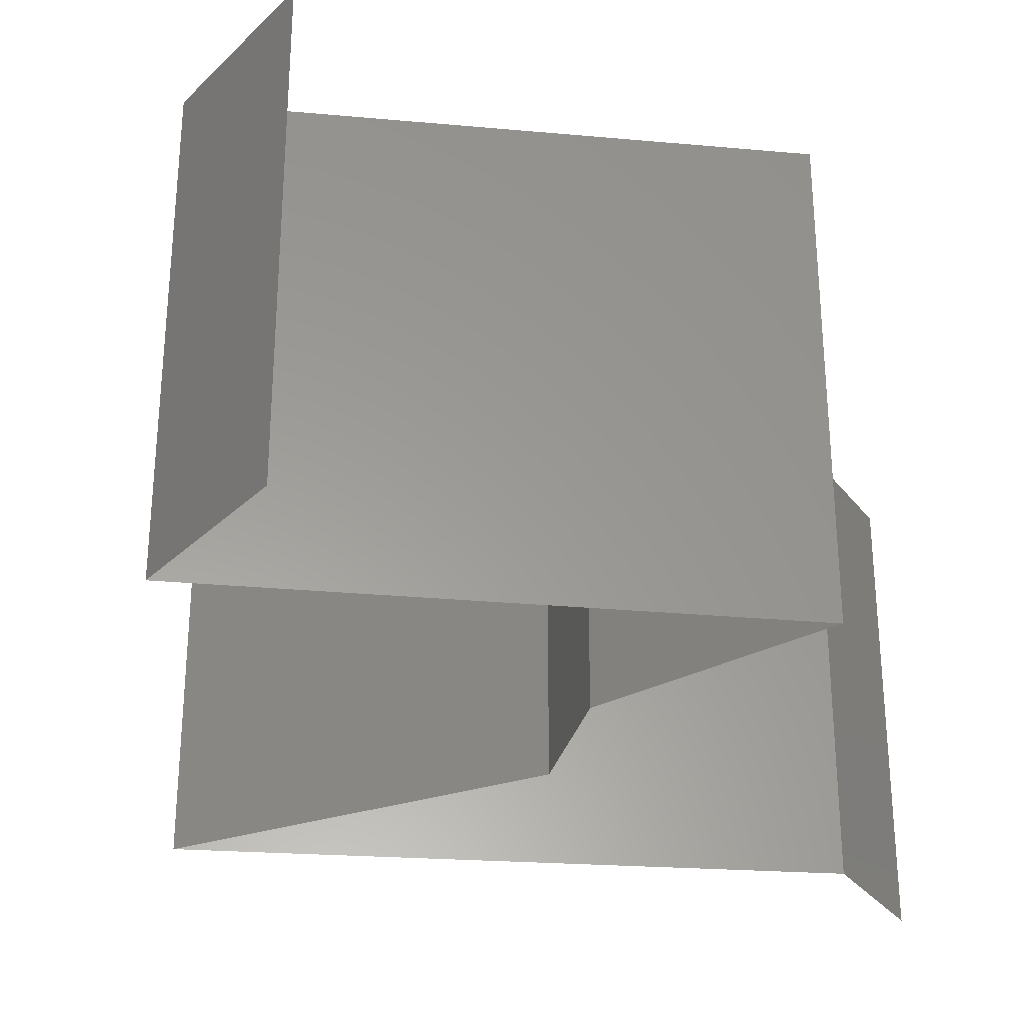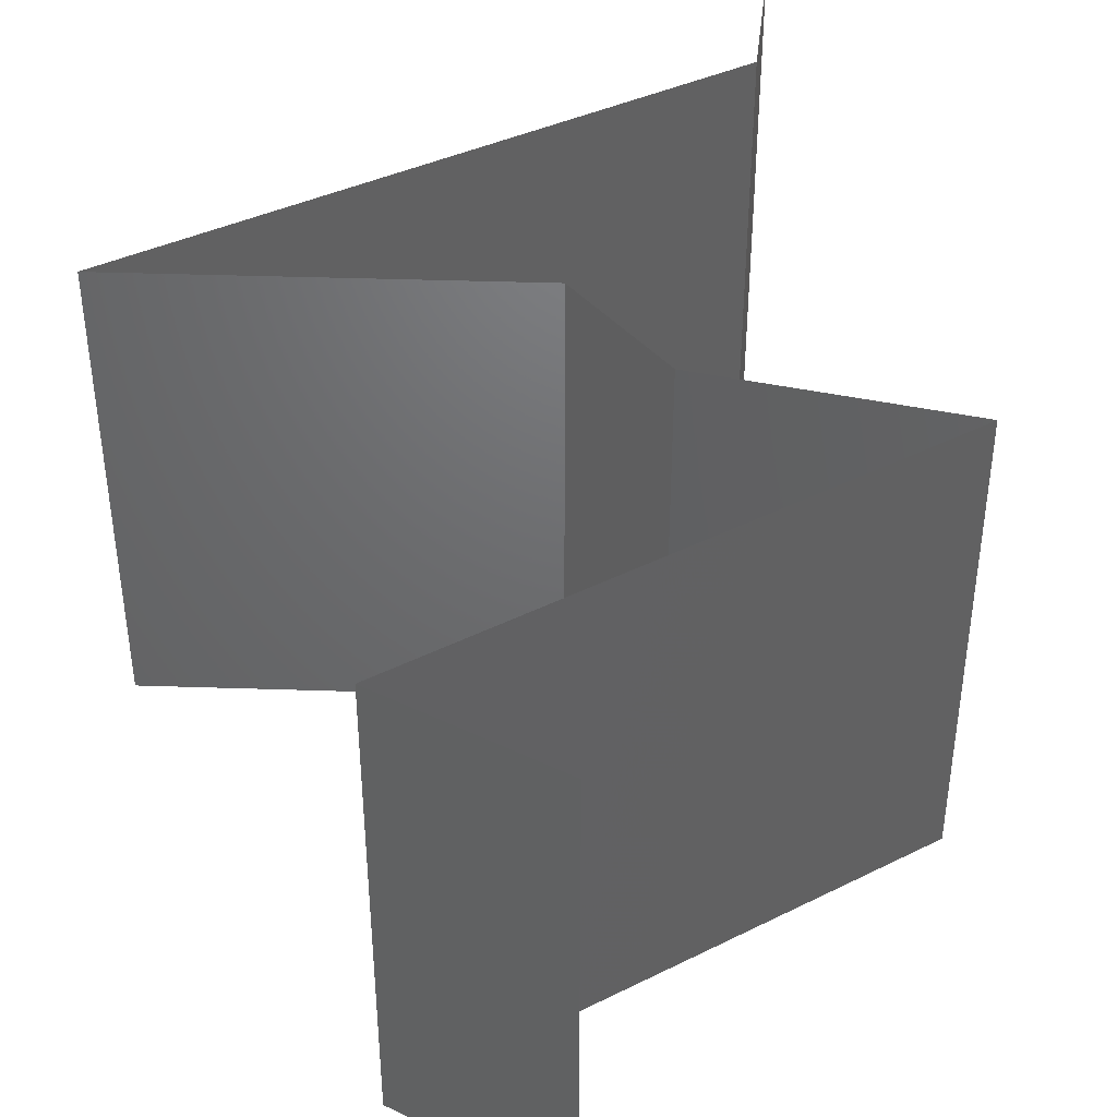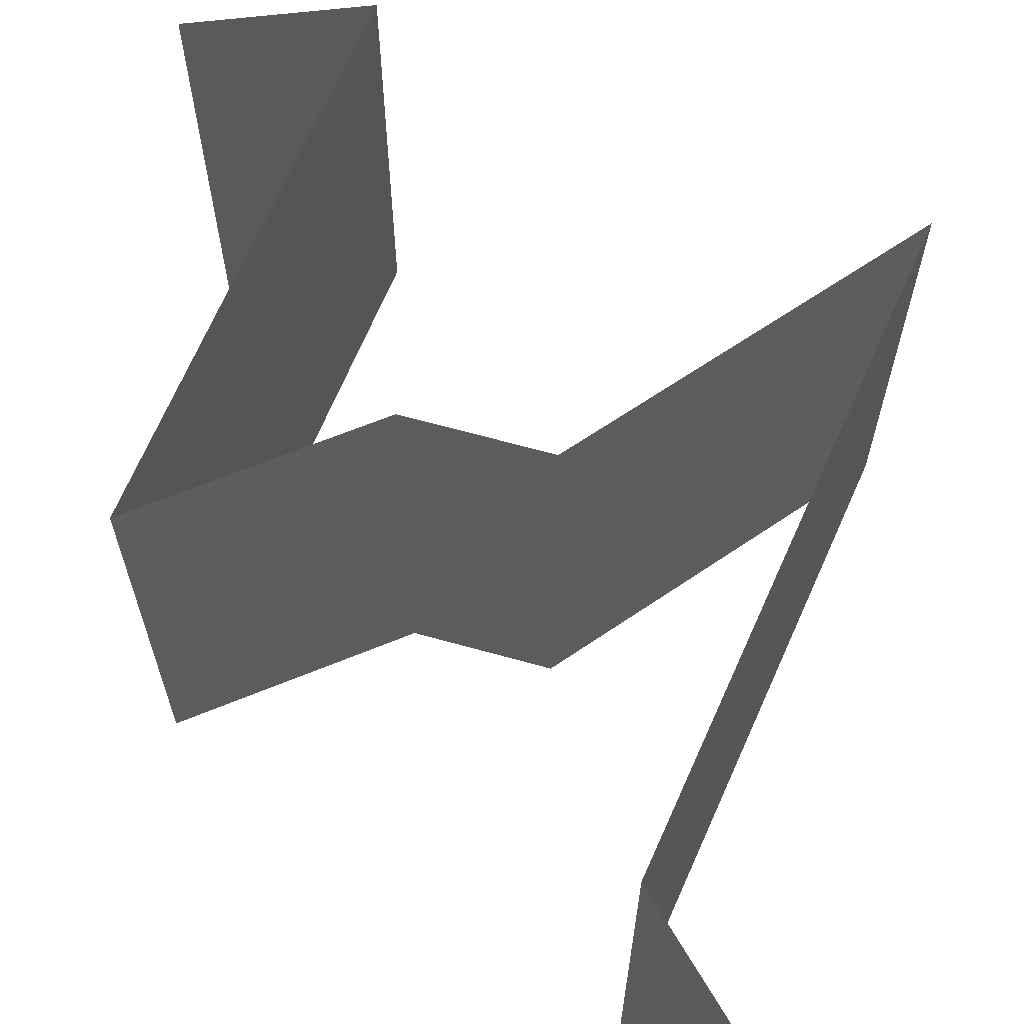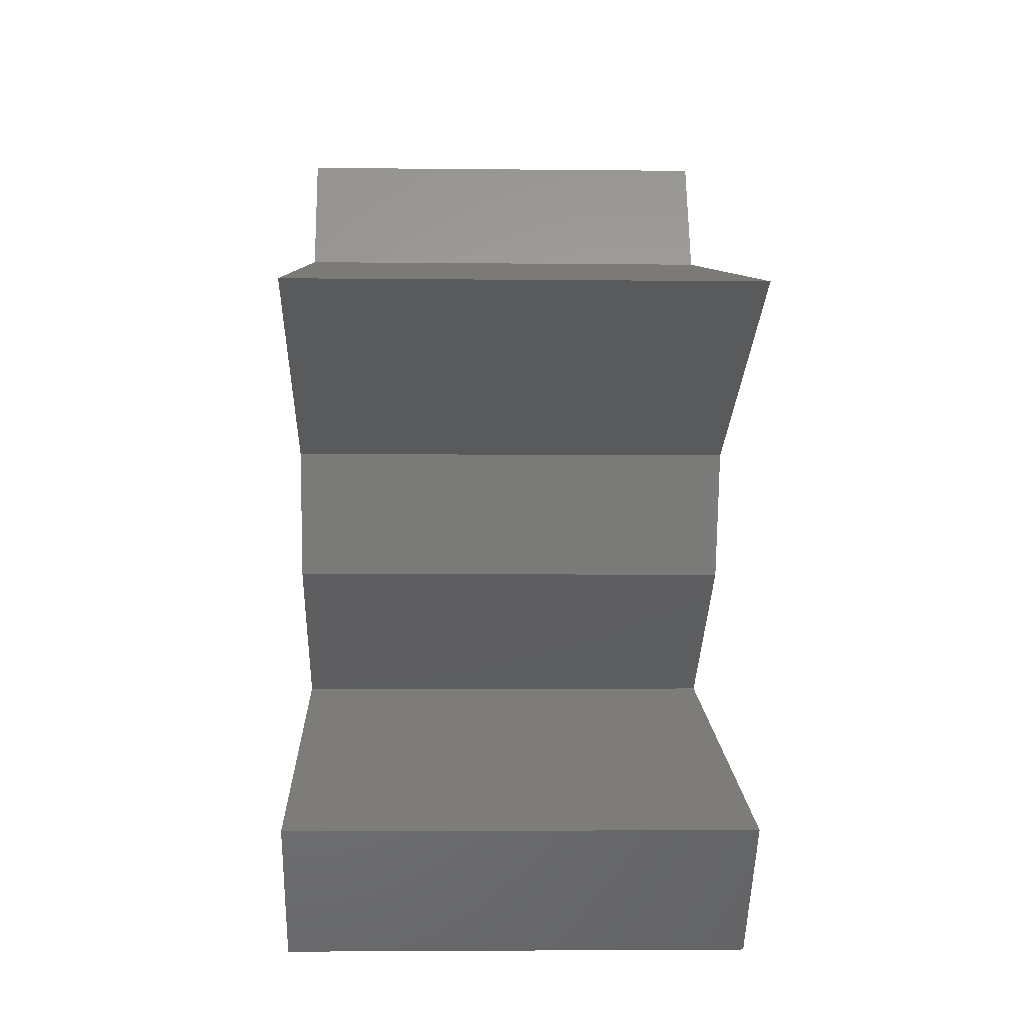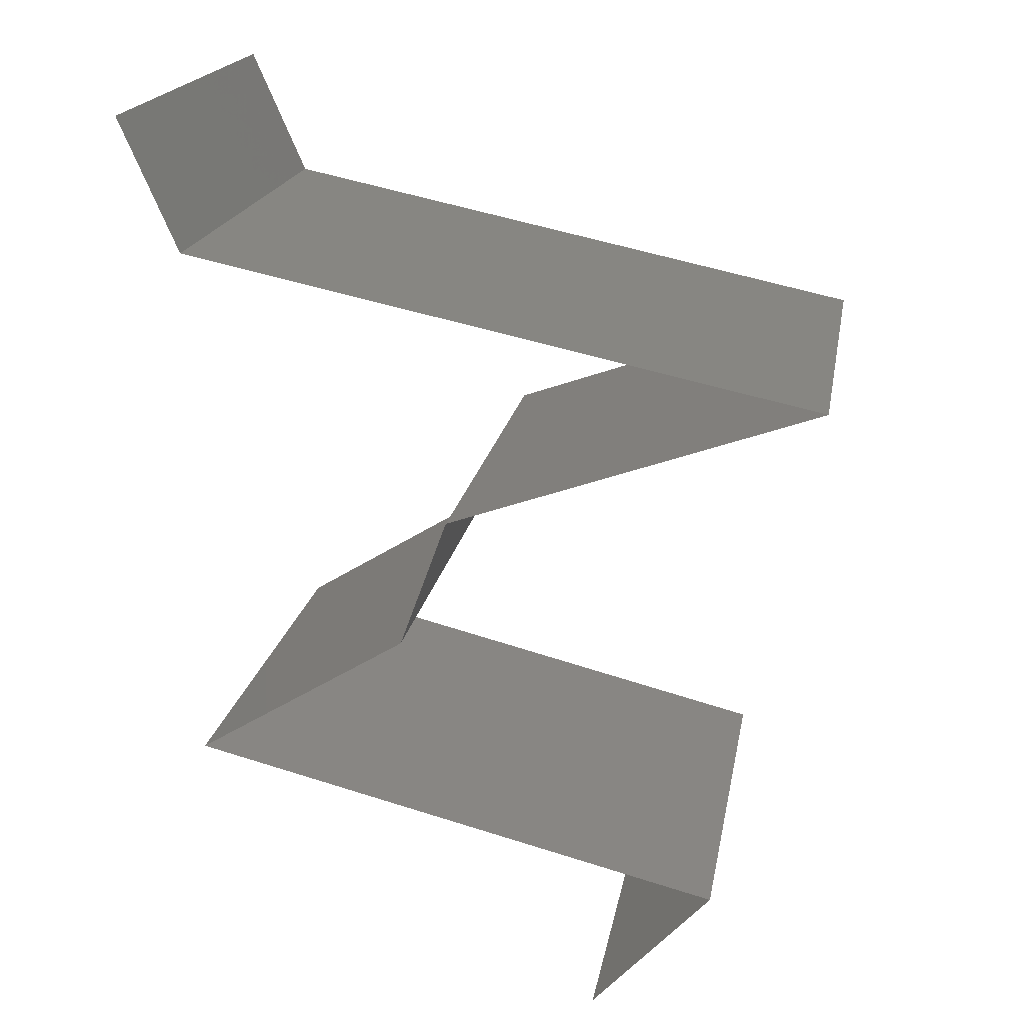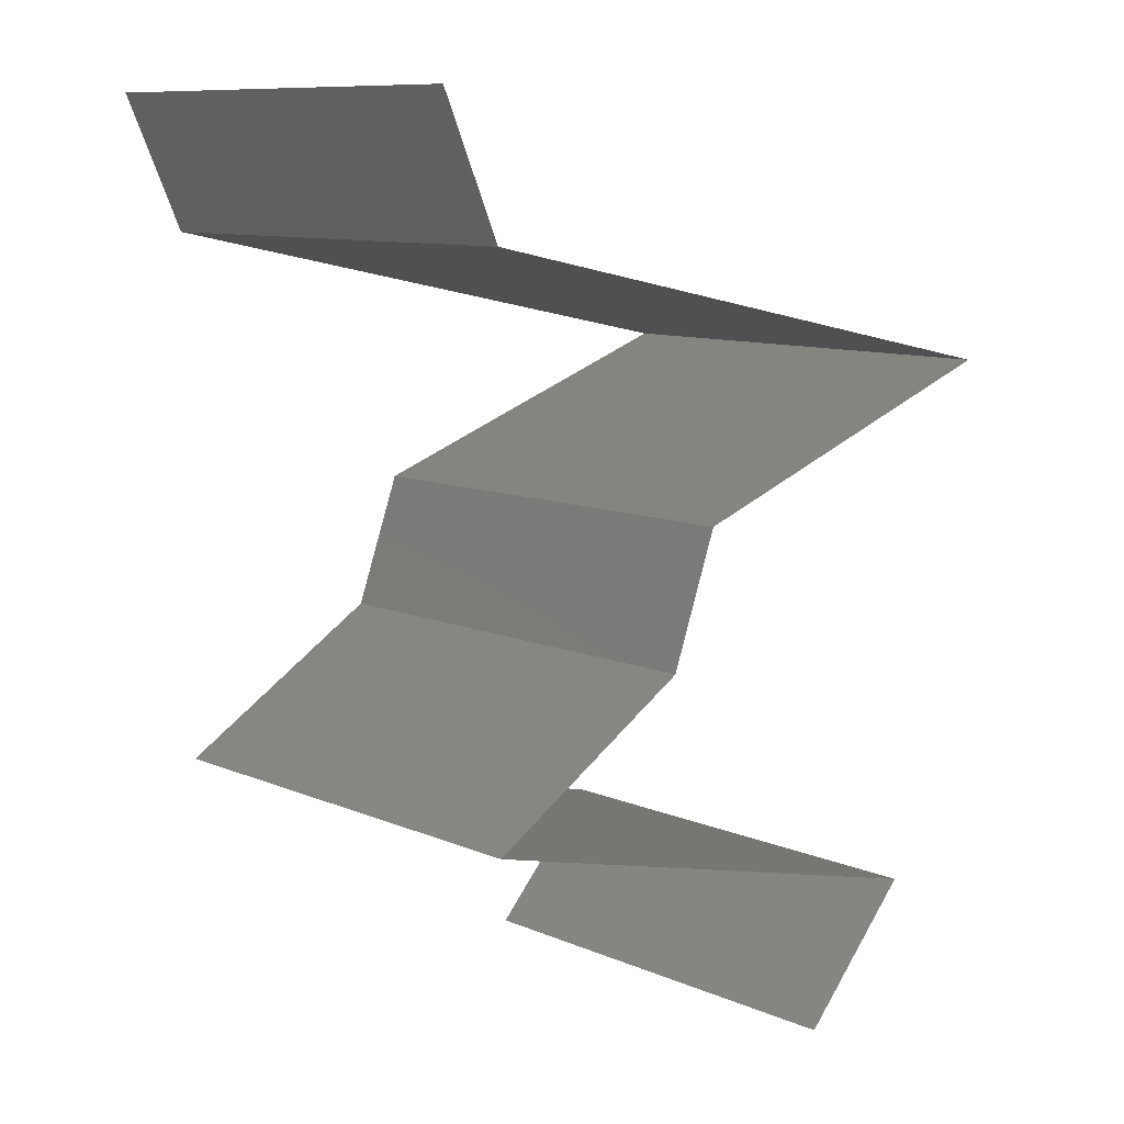
<metadata>
{"format":"stl","ext":"stl","renderer":"f3d","projection":"perspective","resolution":1024,"background":"white","views":[{"elev":-30.0,"azim":6.3,"up":"+Z"},{"elev":42.0,"azim":-17.3,"up":"+Z"},{"elev":64.5,"azim":125.8,"up":"+Z"},{"elev":-3.9,"azim":-92.1,"up":"+Y"},{"elev":19.1,"azim":-170.1,"up":"+Y"},{"elev":9.9,"azim":137.4,"up":"+Y"}]}
</metadata>
<code>
# stl→obj: 53 verts, 78 faces
v 0.03653 0.03938 0.01
v 0.039 0.045 0.01
v 0.03776 0.04219 0.005
v 0.03776 0.04219 0.015
v 0.03653 0.03938 0.02
v 0.039 0.045 0.02
v 0.039 0.045 0
v 0.03653 0.03938 0
v 0.01853 0.03562 0.02
v 0.02753 0.0375 0.02
v 0.02303 0.03656 0.01204
v 0.03009 0.03803 0.01318
v 0.009526 0.03375 0.01
v 0.009526 0.03375 0.02
v 0.01596 0.03509 0.01318
v 0.02303 0.03656 0.004886
v 0.01577 0.03505 0.006374
v 0.03028 0.03807 0.006374
v 0.009526 0.03375 0
v 0.01853 0.03562 0
v 0.02753 0.0375 0
v 0.02537 0.02813 0.02
v 0.01745 0.03094 0.02
v 0.0182 0.03067 0.01213
v 0.02537 0.02813 0.01
v 0.01515 0.03175 0.005997
v 0.01367 0.03228 0.01553
v 0.02537 0.02813 0
v 0.02032 0.02992 0.005676
v 0.01745 0.03094 0
v 0.02742 0.0225 0.01
v 0.0264 0.02531 0.005
v 0.0264 0.02531 0.015
v 0.02742 0.0225 0
v 0.02742 0.0225 0.02
v 0.03653 0.01688 0.02
v 0.03197 0.01969 0.01451
v 0.03653 0.01688 0
v 0.03197 0.01969 0.005521
v 0.03653 0.01688 0.01
v 0.02509 0.01406 0
v 0.01366 0.01125 0
v 0.02263 0.01346 0.01105
v 0.01366 0.01125 0.01
v 0.01366 0.01125 0.02
v 0.02509 0.01406 0.02
v 0.02956 0.01516 0.007177
v 0.03002 0.01528 0.01366
v 0.01623 0.008437 0.015
v 0.01881 0.005625 0
v 0.01881 0.005625 0.01
v 0.01623 0.008437 0.005
v 0.01881 0.005625 0.02
f 1 2 3
f 2 1 4
f 5 6 4
f 7 8 3
f 2 7 3
f 6 2 4
f 8 1 3
f 1 5 4
f 9 10 11
f 5 1 12
f 13 14 15
f 10 5 12
f 14 9 15
f 11 16 17
f 16 11 18
f 19 13 17
f 1 8 18
f 11 12 18
f 15 11 17
f 20 19 17
f 8 21 18
f 11 10 12
f 9 11 15
f 21 20 16
f 16 20 17
f 21 16 18
f 13 15 17
f 12 1 18
f 22 23 24
f 25 22 24
f 13 19 26
f 14 13 27
f 28 25 29
f 19 30 26
f 13 24 27
f 24 13 26
f 23 14 27
f 30 28 29
f 29 25 24
f 24 23 27
f 29 24 26
f 30 29 26
f 31 25 32
f 25 31 33
f 28 34 32
f 35 22 33
f 25 28 32
f 22 25 33
f 34 31 32
f 31 35 33
f 36 35 37
f 34 38 39
f 35 31 37
f 38 40 39
f 31 39 37
f 39 40 37
f 31 34 39
f 40 36 37
f 41 42 43
f 44 45 43
f 45 46 43
f 38 41 47
f 46 36 48
f 40 38 47
f 41 43 47
f 36 40 48
f 46 48 43
f 43 48 47
f 48 40 47
f 42 44 43
f 45 44 49
f 50 51 52
f 44 42 52
f 51 53 49
f 44 51 49
f 51 44 52
f 53 45 49
f 42 50 52

</code>
